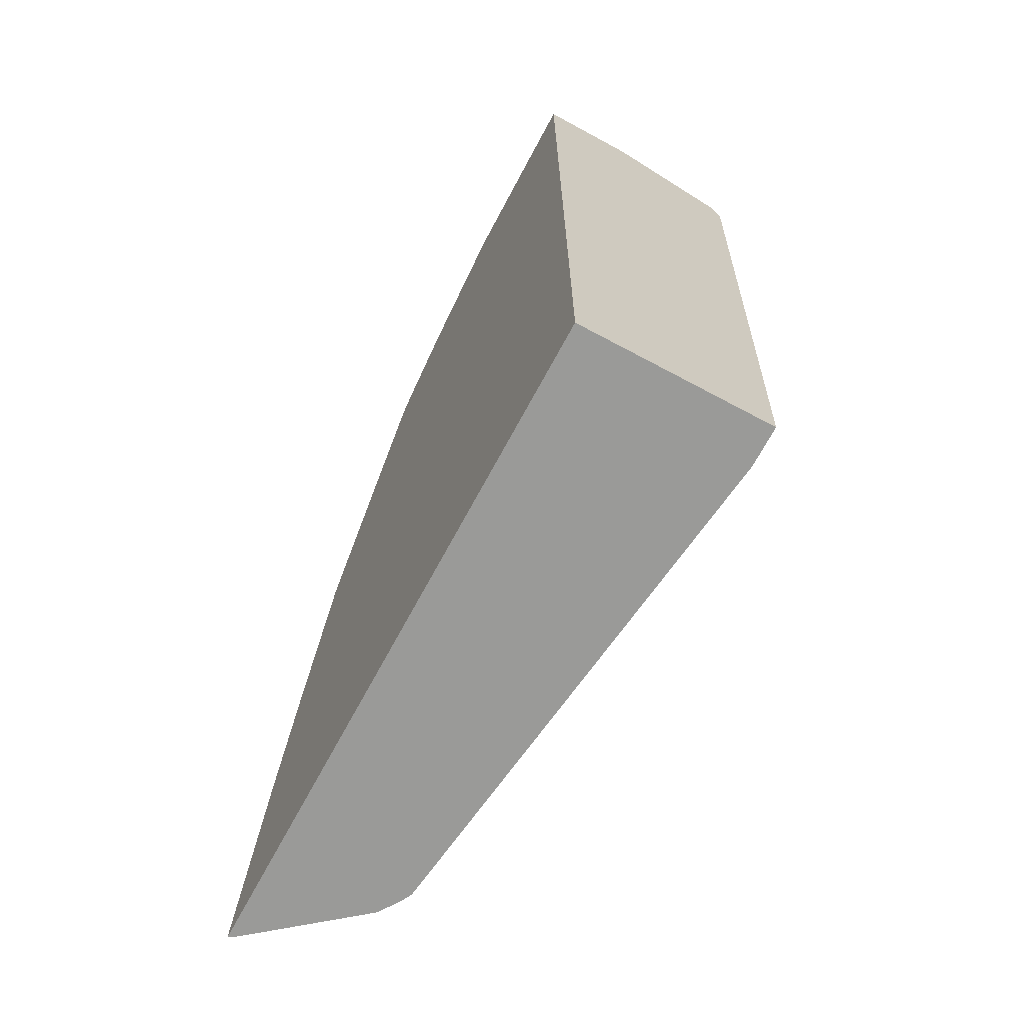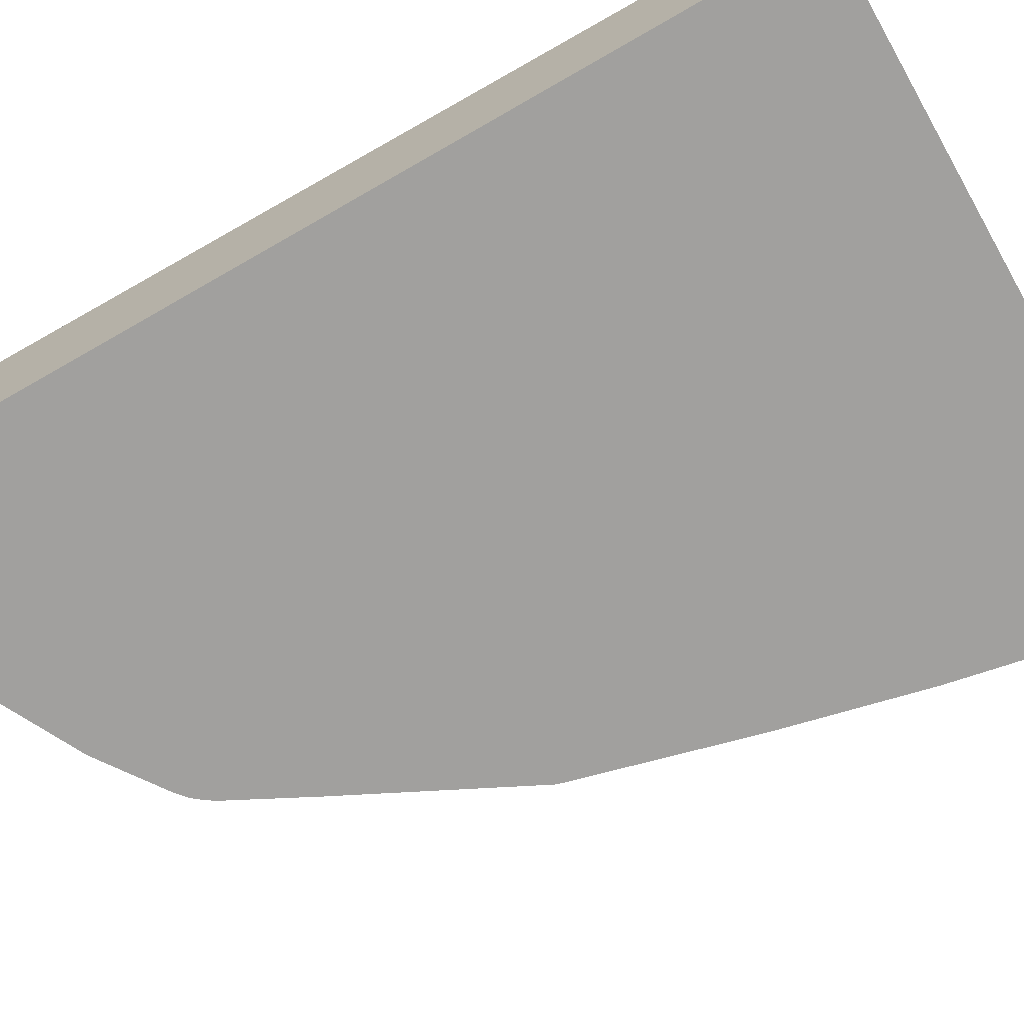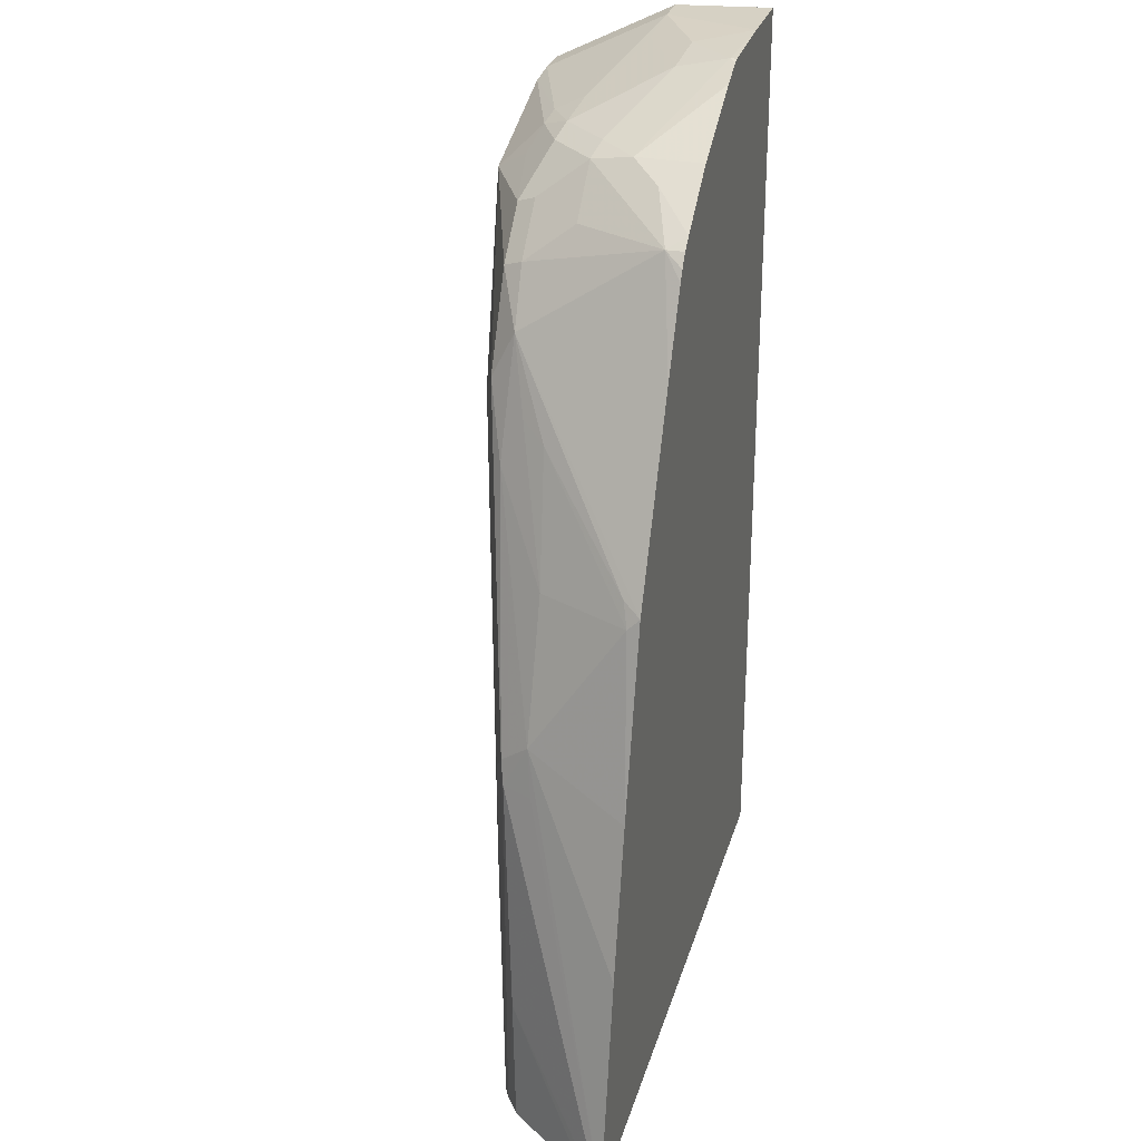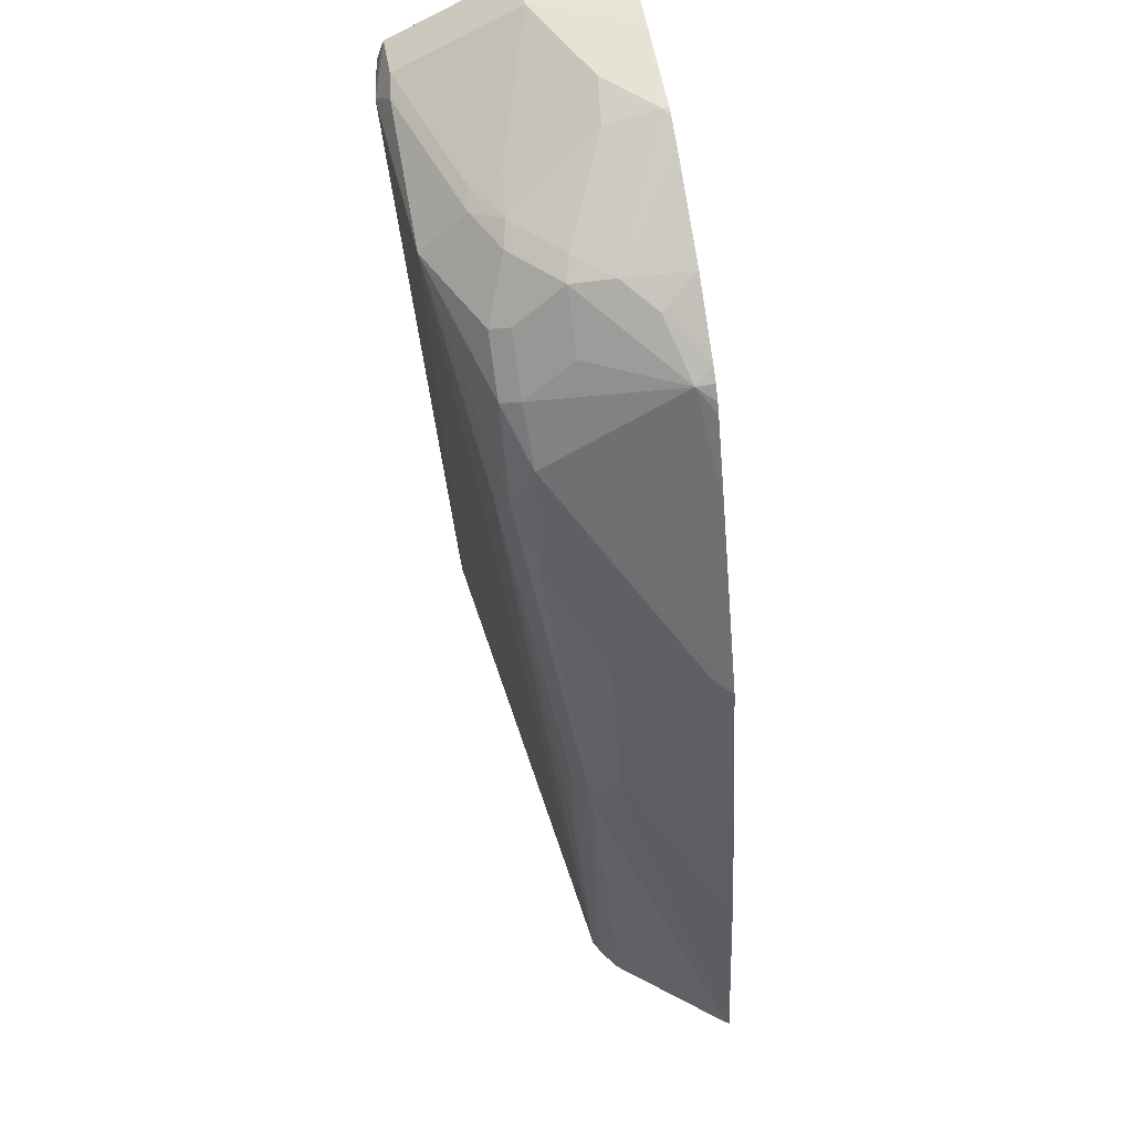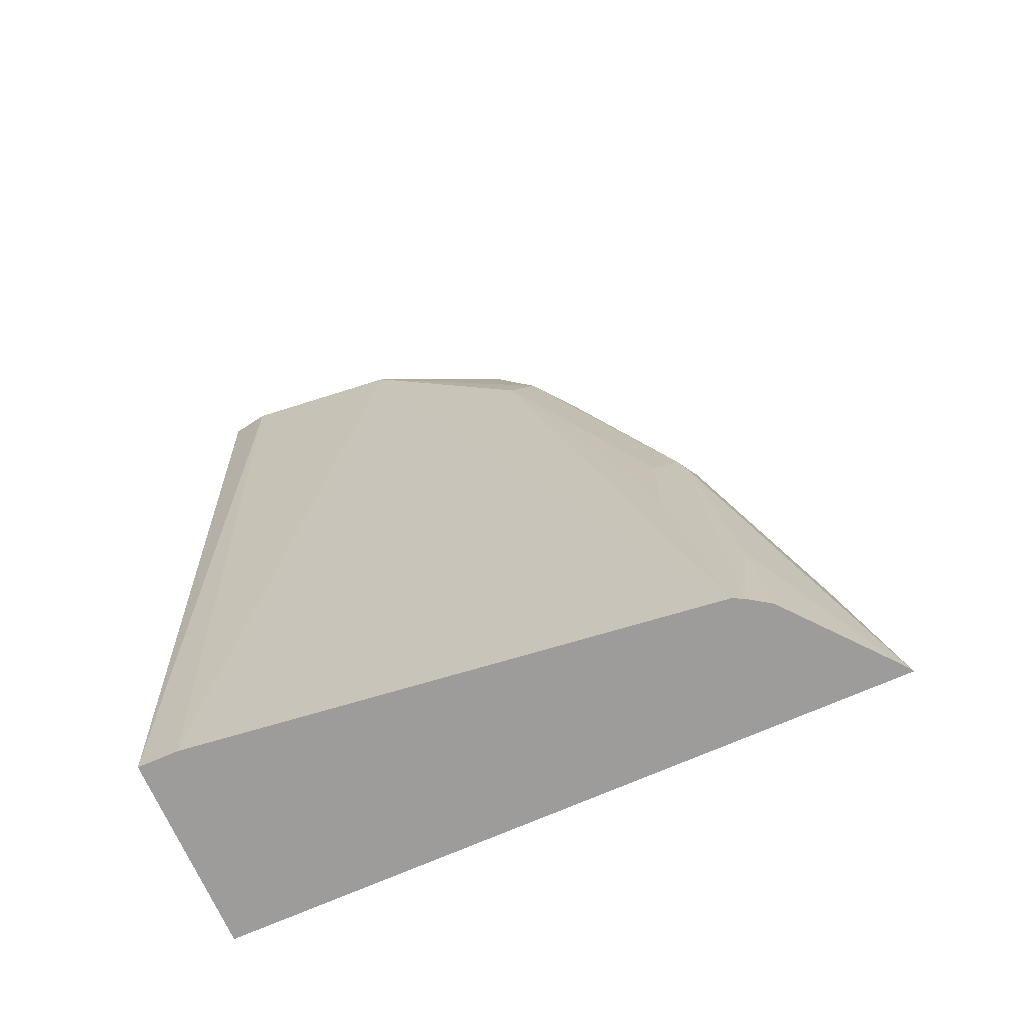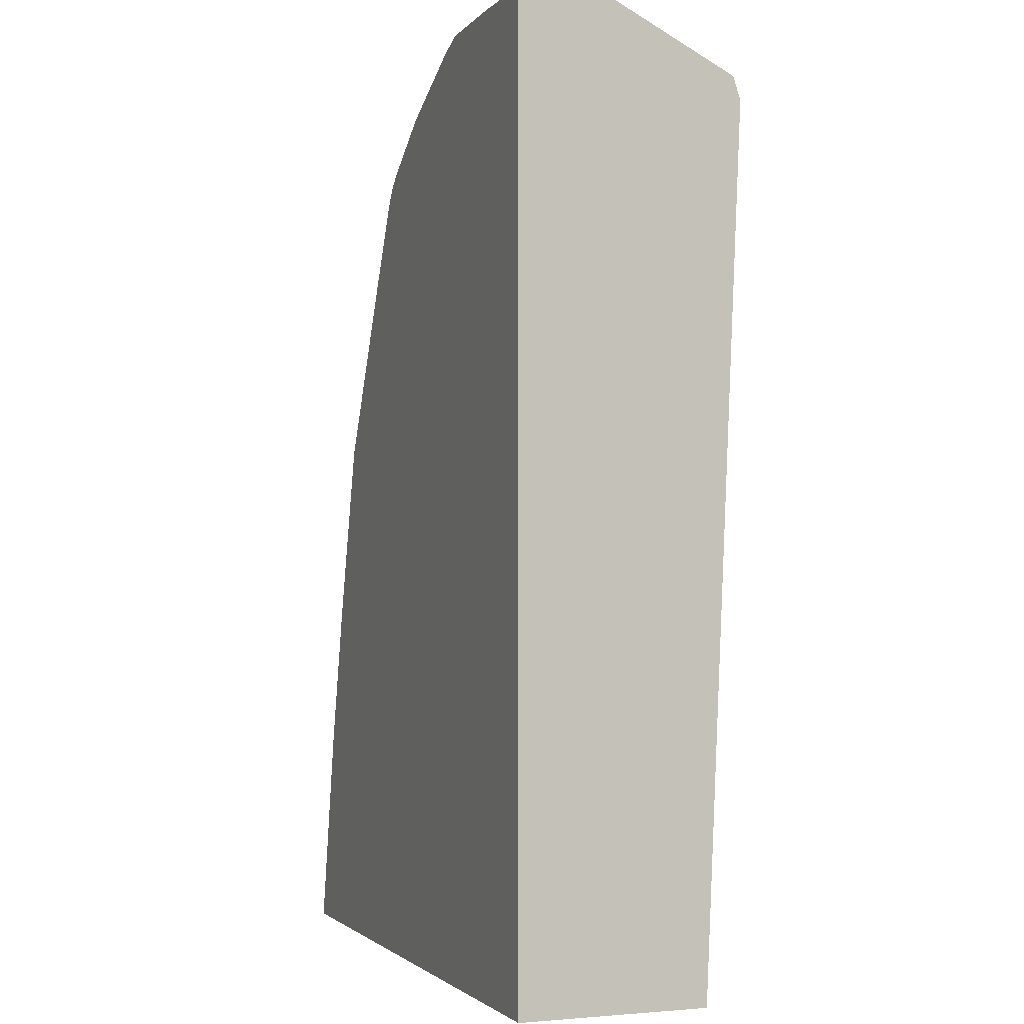
<metadata>
{"format":"obj","ext":"obj","renderer":"f3d","projection":"perspective","resolution":1024,"background":"white","views":[{"elev":-69.2,"azim":61.8,"up":"+Z"},{"elev":-71.8,"azim":119.8,"up":"+Y"},{"elev":27.9,"azim":-74.9,"up":"+Z"},{"elev":59.8,"azim":-100.9,"up":"+Z"},{"elev":-70.1,"azim":-156.1,"up":"+Z"},{"elev":-1.6,"azim":69.3,"up":"+Z"}]}
</metadata>
<code>
v -0.2796 -0.08588 0.5049
v -0.2788 -0.08443 0.5049
v 0.01748 -0.08588 0.5049
v -0.2606 -0.08588 0.6013
v -0.2229 -0.03887 0.6842
v -0.228 -0.04147 0.6635
v -0.2212 -0.02765 0.6635
v -0.235 -0.03455 0.5598
v -0.274 -0.07842 0.5049
v 0.01748 -0.08588 0.9345
v 0.01748 -2.86e-06 0.5049
v -0.2448 -0.08588 0.6684
v -0.2177 -0.02593 0.6739
v -0.2229 -0.08034 0.7464
v -0.2021 -0.03887 0.7464
v -0.1728 -0.01383 0.7879
v -0.2305 -0.03061 0.5049
v -0.24 -0.03707 0.5049
v 0.01748 -0.04147 0.933
v -0.02076 -0.08588 0.9345
v -2.642e-05 -2.86e-06 0.5049
v -2.642e-05 0.02072 0.8915
v 0.01728 0.01727 0.895
v 0.01748 0.01723 0.895
v -0.2229 -0.08588 0.7519
v -0.2073 -0.02074 0.6635
v -0.2257 -0.02821 0.5049
v -0.1555 -0.00519 0.819
v -0.2177 -0.07774 0.7567
v -0.1797 -0.03455 0.8017
v -0.171 -0.02333 0.8086
v -0.1555 -0.01555 0.8397
v 0.01748 -0.0298 0.9272
v -2.642e-05 -0.04147 0.933
v -0.04149 -0.06219 0.933
v -0.06223 -0.08293 0.933
v -0.06223 -0.08588 0.933
v -0.07258 0.01555 0.8812
v -0.01038 0.01555 0.9019
v 0.01748 0.01381 0.9053
v 0.01748 0.01704 0.8957
v -0.1814 -0.08588 0.8349
v -0.2073 -0.02074 0.622
v -0.1451 -2.86e-06 0.8086
v -0.1348 -0.00519 0.8604
v -0.1555 -0.07774 0.8812
v -0.1382 -0.01383 0.8639
v 0.01748 0.01166 0.9064
v -2.642e-05 -0.01383 0.9192
v -0.02076 -0.03887 0.9278
v -0.06223 -0.006912 0.9053
v -0.06223 -0.02074 0.9122
v -0.06223 -0.0596 0.9278
v -0.07604 -0.07602 0.9261
v -0.07875 -0.08588 0.9267
v -0.06557 -0.08588 0.9321
v -0.114 -0.00519 0.8812
v -0.08296 -2.86e-06 0.8915
v -0.07258 -0.00519 0.9019
v -2.642e-05 0.01381 0.9053
v -0.1629 -0.08588 0.8708
v -0.1601 -0.08588 0.8754
v -0.1555 -0.08588 0.8812
v -0.1498 -0.08588 0.8857
v -0.1313 -0.06911 0.8984
v -0.1175 -0.05528 0.9053
v -0.114 -0.03628 0.9019
v -0.1348 -0.03628 0.8812
v -0.1175 -0.01383 0.8846
v -0.08296 -0.01815 0.9071
v -0.1037 -0.03887 0.9071
v -0.1202 -0.08588 0.906
v -0.09332 -0.01555 0.9019
v -0.1313 -0.08588 0.8984
f 34 51 52
f 36 54 55
f 34 52 50
f 35 50 53
f 35 53 36
f 36 53 54
f 36 55 56
f 39 51 60
f 38 45 57
f 38 57 58
f 38 58 59
f 38 59 39
f 39 59 51
f 34 49 51
f 36 56 37
f 34 50 35
f 23 41 24
f 33 48 49
f 39 60 40
f 25 42 32
f 25 32 29
f 26 43 27
f 26 44 43
f 27 43 44
f 27 44 38
f 28 32 45
f 28 45 38
f 28 38 44
f 29 32 30
f 30 32 31
f 32 42 46
f 32 46 47
f 32 47 45
f 33 49 34
f 40 60 48
f 67 71 70
f 45 47 69
f 53 66 54
f 54 66 55
f 55 66 72
f 57 69 67
f 57 67 73
f 57 73 58
f 53 71 66
f 58 73 59
f 64 74 65
f 65 74 72
f 65 72 66
f 66 71 67
f 22 41 23
f 67 70 73
f 59 73 70
f 53 70 71
f 51 70 52
f 51 59 70
f 45 69 57
f 46 61 62
f 46 62 63
f 46 63 64
f 46 64 65
f 46 65 66
f 46 66 67
f 46 67 68
f 46 68 47
f 47 68 67
f 47 67 69
f 48 60 49
f 49 60 51
f 50 52 70
f 50 70 53
f 42 61 46
f 22 40 41
f 13 27 17
f 22 38 39
f 22 39 40
f 1 25 12
f 1 12 4
f 1 4 5
f 1 5 6
f 1 6 7
f 1 61 42
f 1 7 2
f 2 7 8
f 3 11 24
f 3 24 41
f 3 41 40
f 3 40 48
f 3 48 33
f 2 8 9
f 1 62 61
f 1 63 62
f 1 64 63
f 1 2 9
f 1 9 18
f 1 18 17
f 1 17 27
f 1 27 21
f 1 21 11
f 1 11 3
f 1 3 10
f 1 10 20
f 1 20 37
f 1 37 56
f 1 56 55
f 1 55 72
f 1 72 74
f 1 74 64
f 3 33 19
f 3 19 10
f 1 42 25
f 5 13 7
f 13 44 26
f 14 25 29
f 14 29 30
f 14 30 15
f 15 30 31
f 15 31 16
f 13 28 44
f 16 31 32
f 19 33 34
f 20 34 35
f 20 35 36
f 20 36 37
f 21 27 38
f 4 12 5
f 16 32 28
f 13 16 28
f 21 38 22
f 13 26 27
f 5 12 14
f 5 14 15
f 5 15 16
f 5 16 13
f 7 13 17
f 7 17 8
f 8 17 18
f 5 7 6
f 10 19 34
f 10 34 20
f 11 21 22
f 11 22 23
f 11 23 24
f 12 25 14
f 8 18 9

</code>
